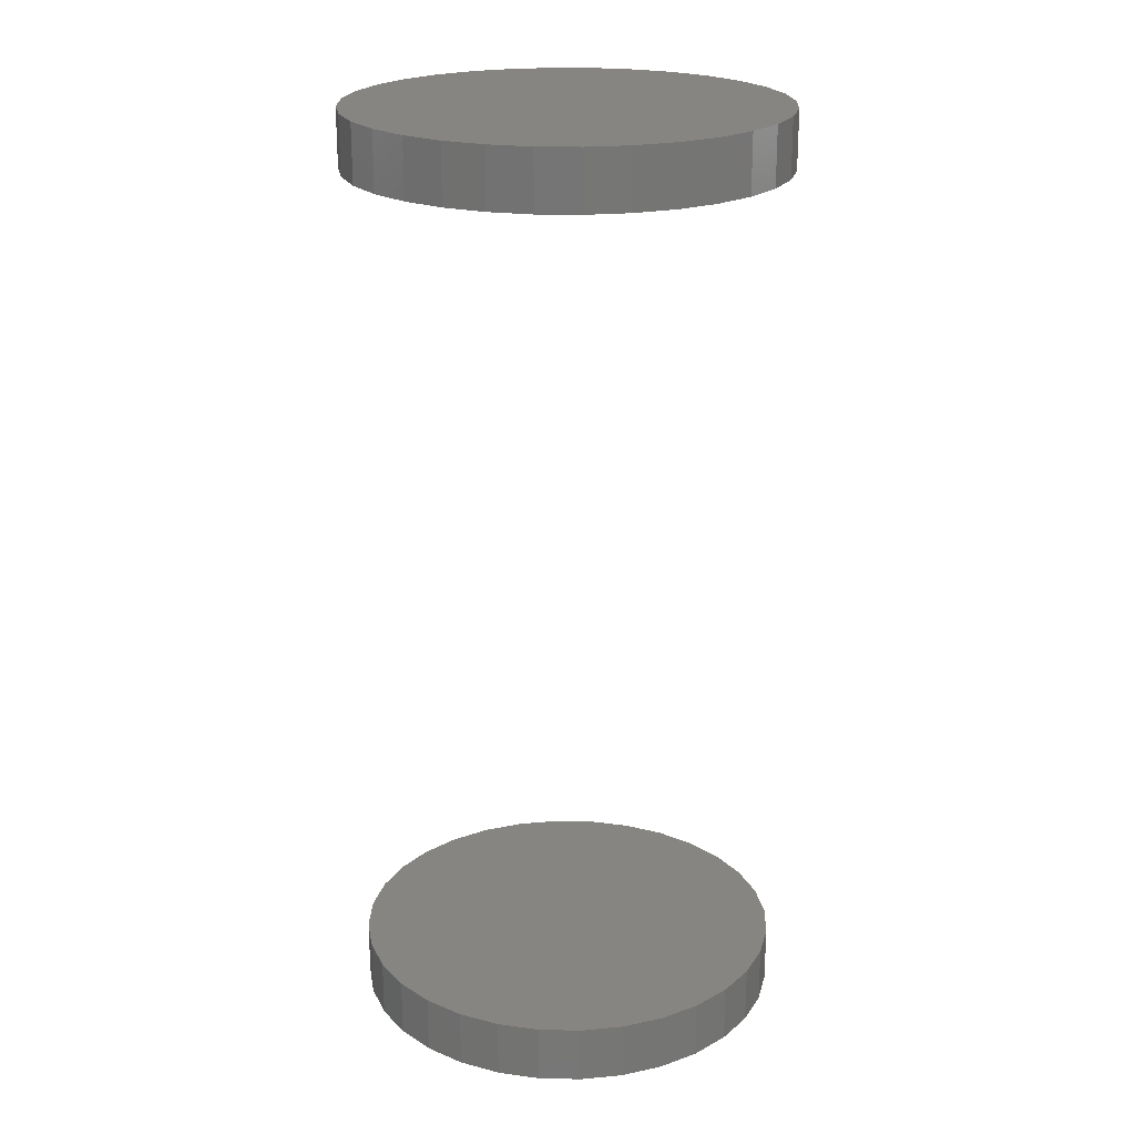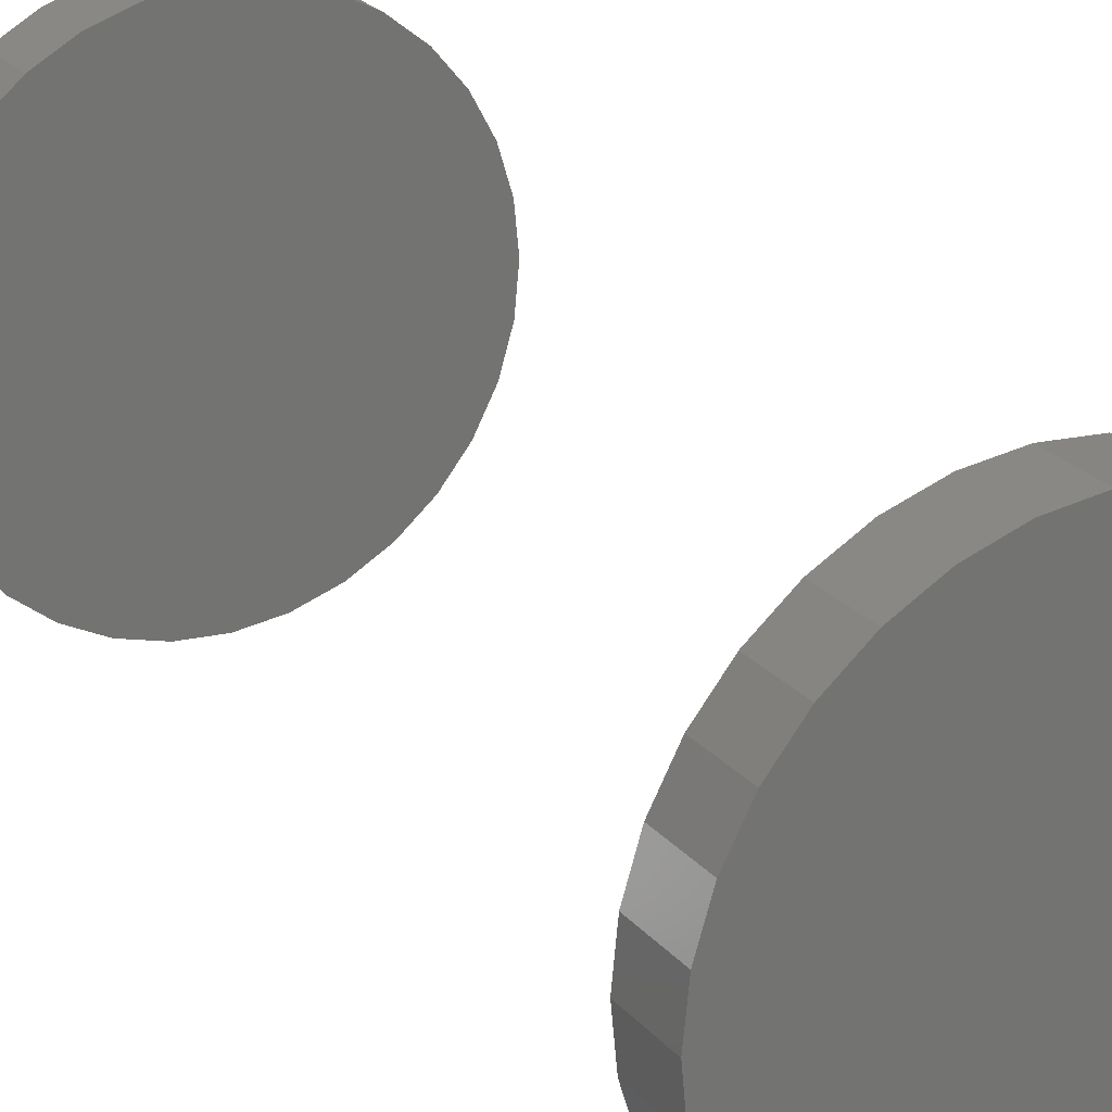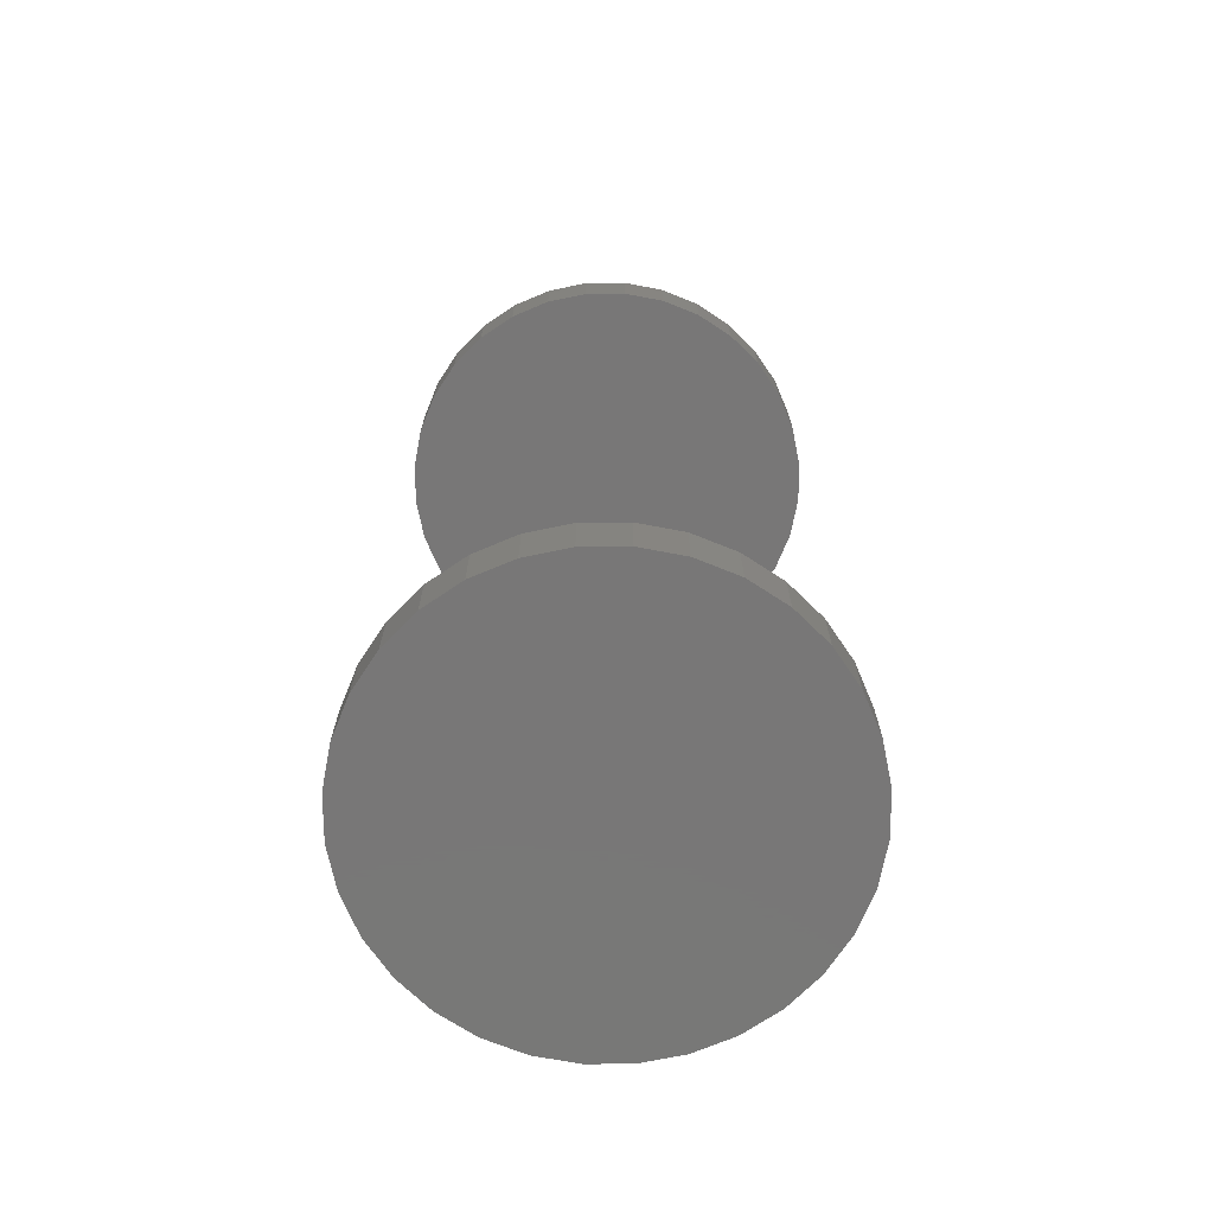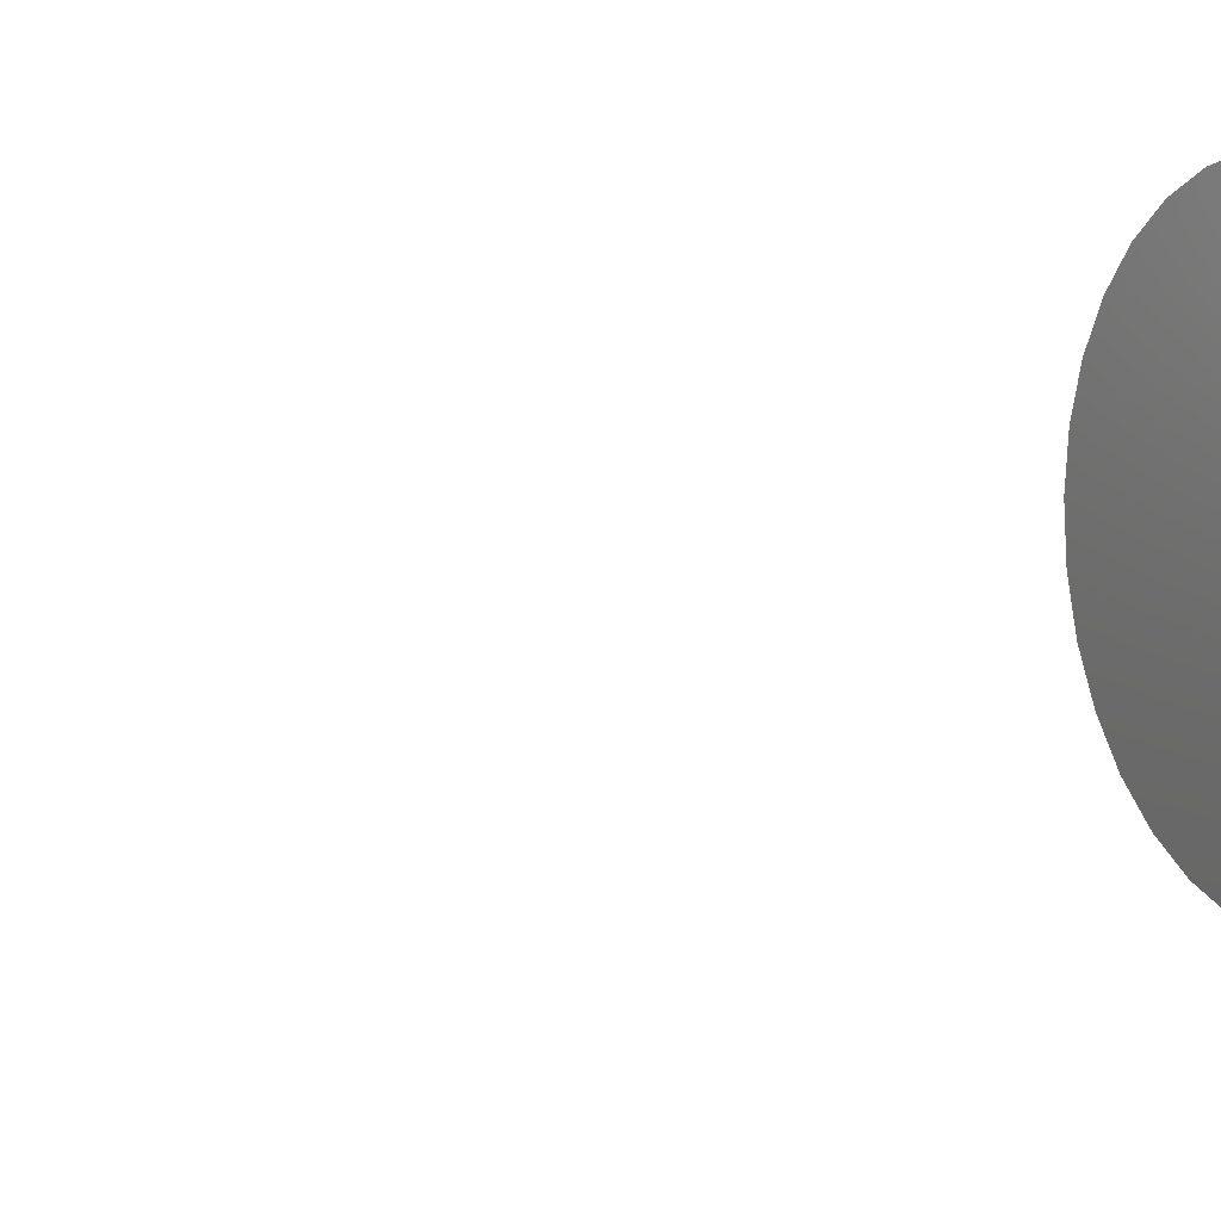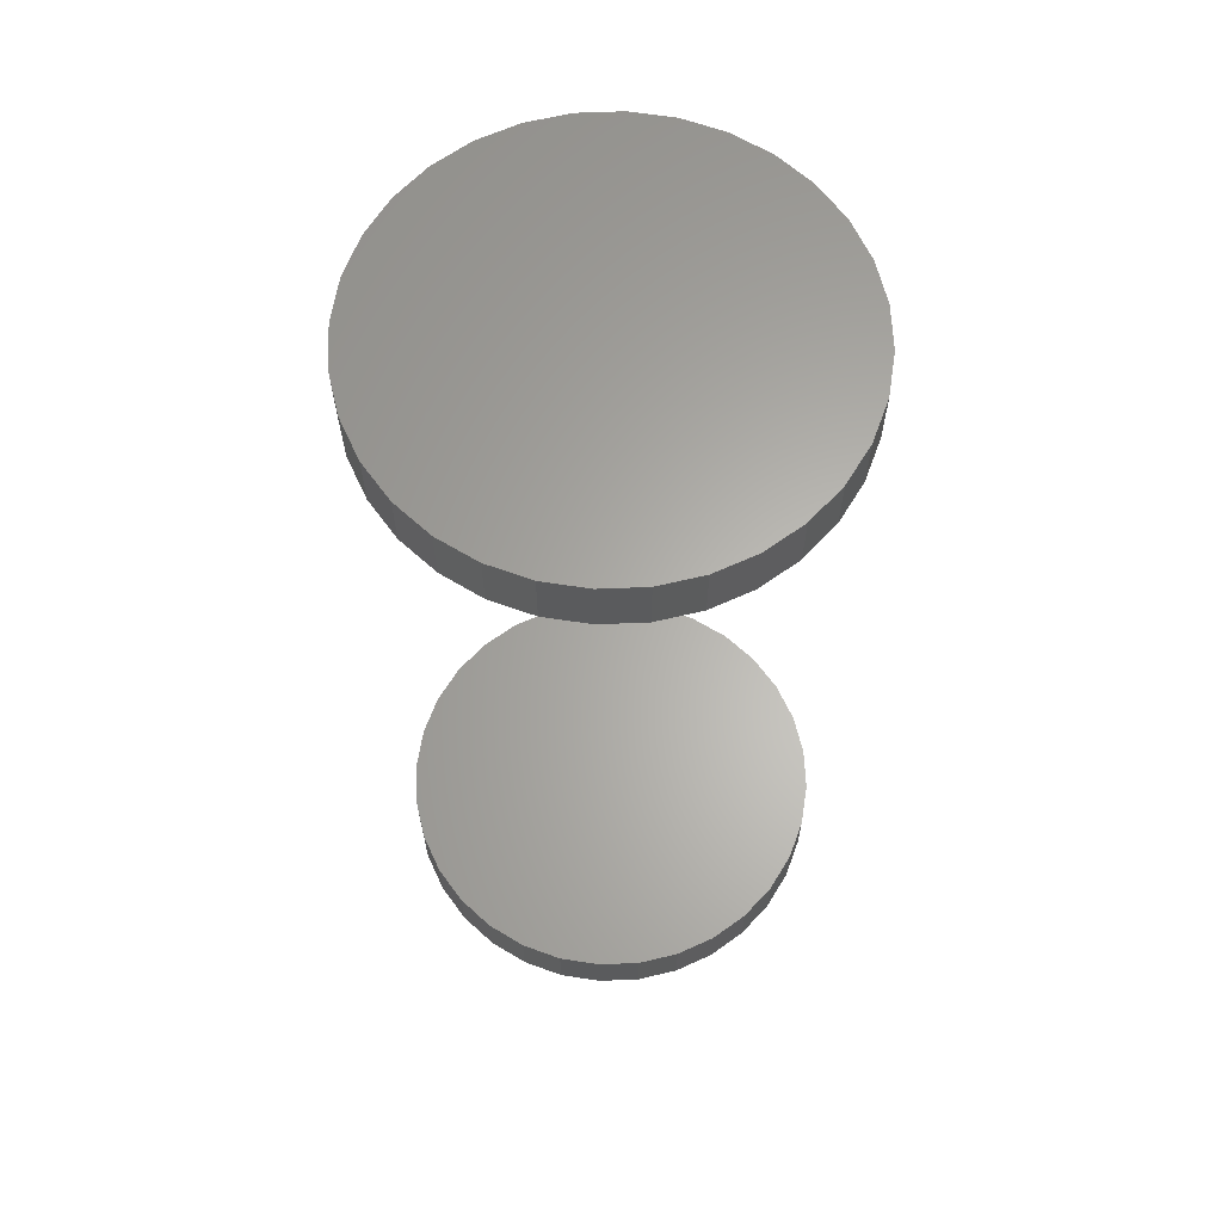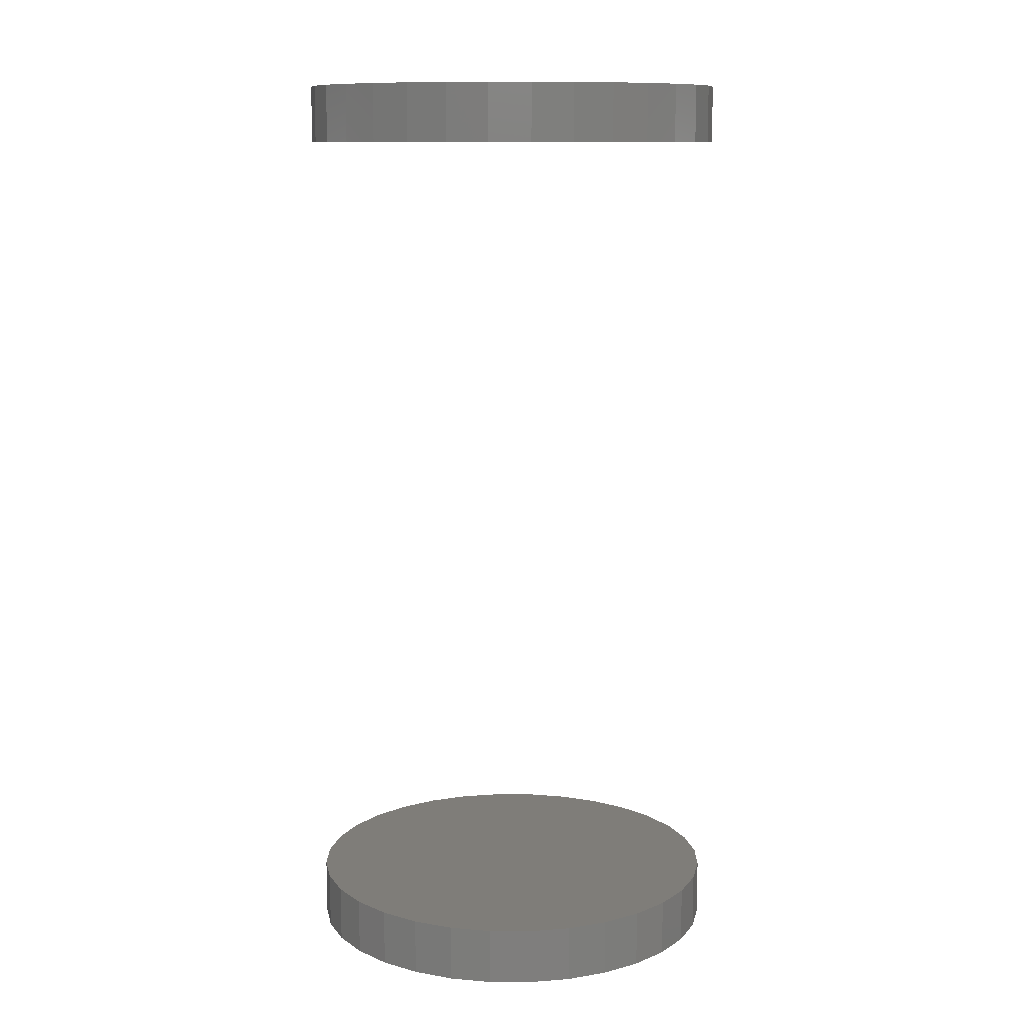
<metadata>
{"format":"stl","ext":"stl","renderer":"f3d","projection":"perspective","resolution":1024,"background":"white","views":[{"elev":21.9,"azim":-104.9,"up":"+Y"},{"elev":24.6,"azim":149.3,"up":"+Z"},{"elev":-70.2,"azim":-128.9,"up":"+Y"},{"elev":9.9,"azim":-117.7,"up":"+Z"},{"elev":63.5,"azim":25.8,"up":"+Y"},{"elev":11.1,"azim":-38.8,"up":"+Y"}]}
</metadata>
<code>
# stl→obj: 128 verts, 248 faces
v -0.14 -0.5938 -8.944e-18
v -0.14 -0.6328 -8.944e-18
v -0.1372 -0.5938 0.02849
v -0.1372 -0.6328 0.02849
v -0.1288 -0.5938 0.05589
v -0.1288 -0.6328 0.05589
v -0.1154 -0.5938 0.08114
v -0.1154 -0.6328 0.08114
v -0.09719 -0.5938 0.1033
v -0.09719 -0.6328 0.1033
v -0.07506 -0.5938 0.1214
v -0.07506 -0.6328 0.1214
v -0.04981 -0.5938 0.1349
v -0.04981 -0.6328 0.1349
v -0.02241 -0.5938 0.1432
v -0.02241 -0.6328 0.1432
v 0.006086 -0.5938 0.1461
v 0.006086 -0.6328 0.1461
v 0.03458 -0.5938 0.1432
v 0.03458 -0.6328 0.1432
v 0.06198 -0.5938 0.1349
v 0.06198 -0.6328 0.1349
v 0.08723 -0.5938 0.1214
v 0.08723 -0.6328 0.1214
v 0.1094 -0.5938 0.1033
v 0.1094 -0.6328 0.1033
v 0.1275 -0.5938 0.08114
v 0.1275 -0.6328 0.08114
v 0.141 -0.5938 0.05589
v 0.141 -0.6328 0.05589
v 0.1493 -0.5938 0.02849
v 0.1493 -0.6328 0.02849
v 0.1521 -0.5938 -8.049e-17
v 0.1521 -0.6328 -4.472e-17
v -0.14 3.93e-17 -8.944e-18
v -0.14 -0.03906 -8.944e-18
v -0.1372 3.961e-17 0.02849
v -0.1372 -0.03906 0.02849
v -0.1288 4.053e-17 0.05589
v -0.1288 -0.03906 0.05589
v -0.1154 4.203e-17 0.08114
v -0.1154 -0.03906 0.08114
v -0.09719 4.405e-17 0.1033
v -0.09719 -0.03906 0.1033
v -0.07506 4.65e-17 0.1214
v -0.07506 -0.03906 0.1214
v -0.04981 4.931e-17 0.1349
v -0.04981 -0.03906 0.1349
v -0.02241 5.235e-17 0.1432
v -0.02241 -0.03906 0.1432
v 0.006086 5.551e-17 0.1461
v 0.006086 -0.03906 0.1461
v 0.03458 5.867e-17 0.1432
v 0.03458 -0.03906 0.1432
v 0.06198 6.172e-17 0.1349
v 0.06198 -0.03906 0.1349
v 0.08723 6.452e-17 0.1214
v 0.08723 -0.03906 0.1214
v 0.1094 6.698e-17 0.1033
v 0.1094 -0.03906 0.1033
v 0.1275 6.899e-17 0.08114
v 0.1275 -0.03906 0.08114
v 0.141 7.049e-17 0.05589
v 0.141 -0.03906 0.05589
v 0.1493 7.141e-17 0.02849
v 0.1493 -0.03906 0.02849
v 0.1521 7.173e-17 -4.472e-17
v 0.1521 -0.03906 -4.472e-17
v 0.1493 -0.5938 -0.02849
v 0.1493 -0.6328 -0.02849
v 0.141 -0.5938 -0.05589
v 0.141 -0.6328 -0.05589
v 0.1275 -0.5938 -0.08114
v 0.1275 -0.6328 -0.08114
v 0.1094 -0.5938 -0.1033
v 0.1094 -0.6328 -0.1033
v 0.08723 -0.5938 -0.1214
v 0.08723 -0.6328 -0.1214
v 0.06198 -0.5938 -0.1349
v 0.06198 -0.6328 -0.1349
v 0.03458 -0.5938 -0.1432
v 0.03458 -0.6328 -0.1432
v 0.006086 -0.5938 -0.1461
v 0.006086 -0.6328 -0.1461
v -0.02241 -0.5938 -0.1432
v -0.02241 -0.6328 -0.1432
v -0.04981 -0.5938 -0.1349
v -0.04981 -0.6328 -0.1349
v -0.07506 -0.5938 -0.1214
v -0.07506 -0.6328 -0.1214
v -0.09719 -0.5938 -0.1033
v -0.09719 -0.6328 -0.1033
v -0.1154 -0.5938 -0.08114
v -0.1154 -0.6328 -0.08114
v -0.1288 -0.5938 -0.05589
v -0.1288 -0.6328 -0.05589
v -0.1372 -0.5938 -0.02849
v -0.1372 -0.6328 -0.02849
v 0.1493 7.141e-17 -0.02849
v 0.1493 -0.03906 -0.02849
v 0.141 7.049e-17 -0.05589
v 0.141 -0.03906 -0.05589
v 0.1275 6.899e-17 -0.08114
v 0.1275 -0.03906 -0.08114
v 0.1094 6.698e-17 -0.1033
v 0.1094 -0.03906 -0.1033
v 0.08723 6.452e-17 -0.1214
v 0.08723 -0.03906 -0.1214
v 0.06198 6.172e-17 -0.1349
v 0.06198 -0.03906 -0.1349
v 0.03458 5.867e-17 -0.1432
v 0.03458 -0.03906 -0.1432
v 0.006086 5.551e-17 -0.1461
v 0.006086 -0.03906 -0.1461
v -0.02241 5.235e-17 -0.1432
v -0.02241 -0.03906 -0.1432
v -0.04981 4.931e-17 -0.1349
v -0.04981 -0.03906 -0.1349
v -0.07506 4.65e-17 -0.1214
v -0.07506 -0.03906 -0.1214
v -0.09719 4.405e-17 -0.1033
v -0.09719 -0.03906 -0.1033
v -0.1154 4.203e-17 -0.08114
v -0.1154 -0.03906 -0.08114
v -0.1288 4.053e-17 -0.05589
v -0.1288 -0.03906 -0.05589
v -0.1372 3.961e-17 -0.02849
v -0.1372 -0.03906 -0.02849
f 1 2 3
f 3 2 4
f 3 4 5
f 5 4 6
f 5 6 7
f 7 6 8
f 7 8 9
f 9 8 10
f 9 10 11
f 11 10 12
f 11 12 13
f 13 12 14
f 13 14 15
f 15 14 16
f 15 16 17
f 17 16 18
f 17 18 19
f 19 18 20
f 19 20 21
f 21 20 22
f 21 22 23
f 23 22 24
f 23 24 25
f 25 24 26
f 25 26 27
f 27 26 28
f 27 28 29
f 29 28 30
f 29 30 31
f 31 30 32
f 31 32 33
f 33 32 34
f 35 36 37
f 37 36 38
f 37 38 39
f 39 38 40
f 39 40 41
f 41 40 42
f 41 42 43
f 43 42 44
f 43 44 45
f 45 44 46
f 45 46 47
f 47 46 48
f 47 48 49
f 49 48 50
f 49 50 51
f 51 50 52
f 51 52 53
f 53 52 54
f 53 54 55
f 55 54 56
f 55 56 57
f 57 56 58
f 57 58 59
f 59 58 60
f 59 60 61
f 61 60 62
f 61 62 63
f 63 62 64
f 63 64 65
f 65 64 66
f 65 66 67
f 67 66 68
f 33 34 69
f 69 34 70
f 69 70 71
f 71 70 72
f 71 72 73
f 73 72 74
f 73 74 75
f 75 74 76
f 75 76 77
f 77 76 78
f 77 78 79
f 79 78 80
f 79 80 81
f 81 80 82
f 81 82 83
f 83 82 84
f 83 84 85
f 85 84 86
f 85 86 87
f 87 86 88
f 87 88 89
f 89 88 90
f 89 90 91
f 91 90 92
f 91 92 93
f 93 92 94
f 93 94 95
f 95 94 96
f 95 96 97
f 97 96 98
f 97 98 1
f 1 98 2
f 67 68 99
f 99 68 100
f 99 100 101
f 101 100 102
f 101 102 103
f 103 102 104
f 103 104 105
f 105 104 106
f 105 106 107
f 107 106 108
f 107 108 109
f 109 108 110
f 109 110 111
f 111 110 112
f 111 112 113
f 113 112 114
f 113 114 115
f 115 114 116
f 115 116 117
f 117 116 118
f 117 118 119
f 119 118 120
f 119 120 121
f 121 120 122
f 121 122 123
f 123 122 124
f 123 124 125
f 125 124 126
f 125 126 127
f 127 126 128
f 127 128 35
f 35 128 36
f 50 54 52
f 54 50 48
f 54 48 56
f 110 116 112
f 112 116 114
f 56 48 58
f 58 48 46
f 58 46 60
f 60 46 44
f 60 44 62
f 62 44 42
f 62 42 64
f 64 42 40
f 64 40 66
f 66 40 38
f 66 38 68
f 68 38 36
f 68 36 100
f 100 36 128
f 100 128 102
f 102 128 126
f 102 126 104
f 104 126 124
f 104 124 106
f 106 124 122
f 106 122 108
f 108 122 120
f 108 120 110
f 110 120 118
f 110 118 116
f 17 19 15
f 13 15 19
f 21 13 19
f 81 85 79
f 83 85 81
f 85 87 79
f 79 87 89
f 79 89 77
f 77 89 91
f 77 91 75
f 75 91 93
f 75 93 73
f 73 93 95
f 73 95 71
f 71 95 97
f 71 97 69
f 69 97 1
f 69 1 33
f 33 1 3
f 33 3 31
f 31 3 5
f 31 5 29
f 29 5 7
f 29 7 27
f 27 7 9
f 27 9 25
f 25 9 11
f 25 11 23
f 23 11 13
f 23 13 21
f 16 20 18
f 20 16 14
f 20 14 22
f 80 86 82
f 82 86 84
f 22 14 24
f 24 14 12
f 24 12 26
f 26 12 10
f 26 10 28
f 28 10 8
f 28 8 30
f 30 8 6
f 30 6 32
f 32 6 4
f 32 4 34
f 34 4 2
f 34 2 70
f 70 2 98
f 70 98 72
f 72 98 96
f 72 96 74
f 74 96 94
f 74 94 76
f 76 94 92
f 76 92 78
f 78 92 90
f 78 90 80
f 80 90 88
f 80 88 86
f 51 53 49
f 47 49 53
f 55 47 53
f 111 115 109
f 113 115 111
f 115 117 109
f 109 117 119
f 109 119 107
f 107 119 121
f 107 121 105
f 105 121 123
f 105 123 103
f 103 123 125
f 103 125 101
f 101 125 127
f 101 127 99
f 99 127 35
f 99 35 67
f 67 35 37
f 67 37 65
f 65 37 39
f 65 39 63
f 63 39 41
f 63 41 61
f 61 41 43
f 61 43 59
f 59 43 45
f 59 45 57
f 57 45 47
f 57 47 55

</code>
